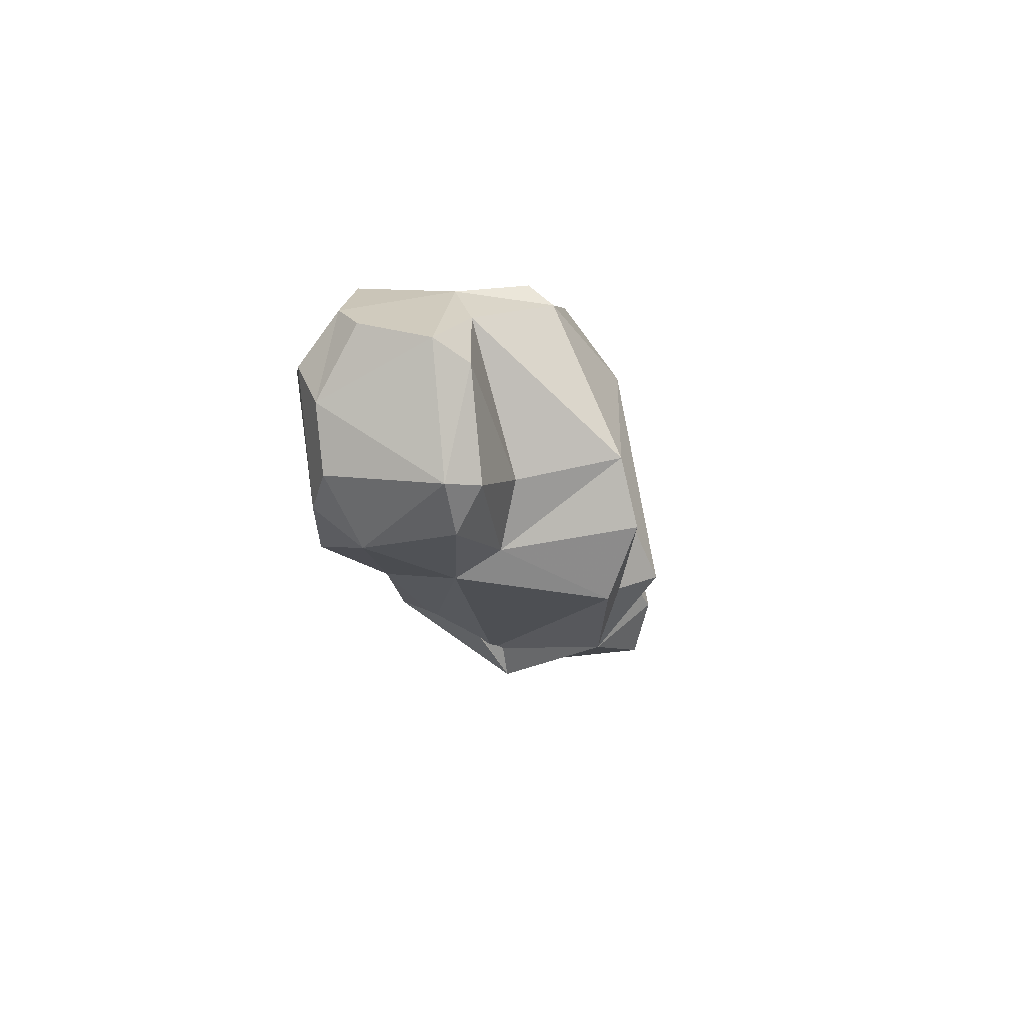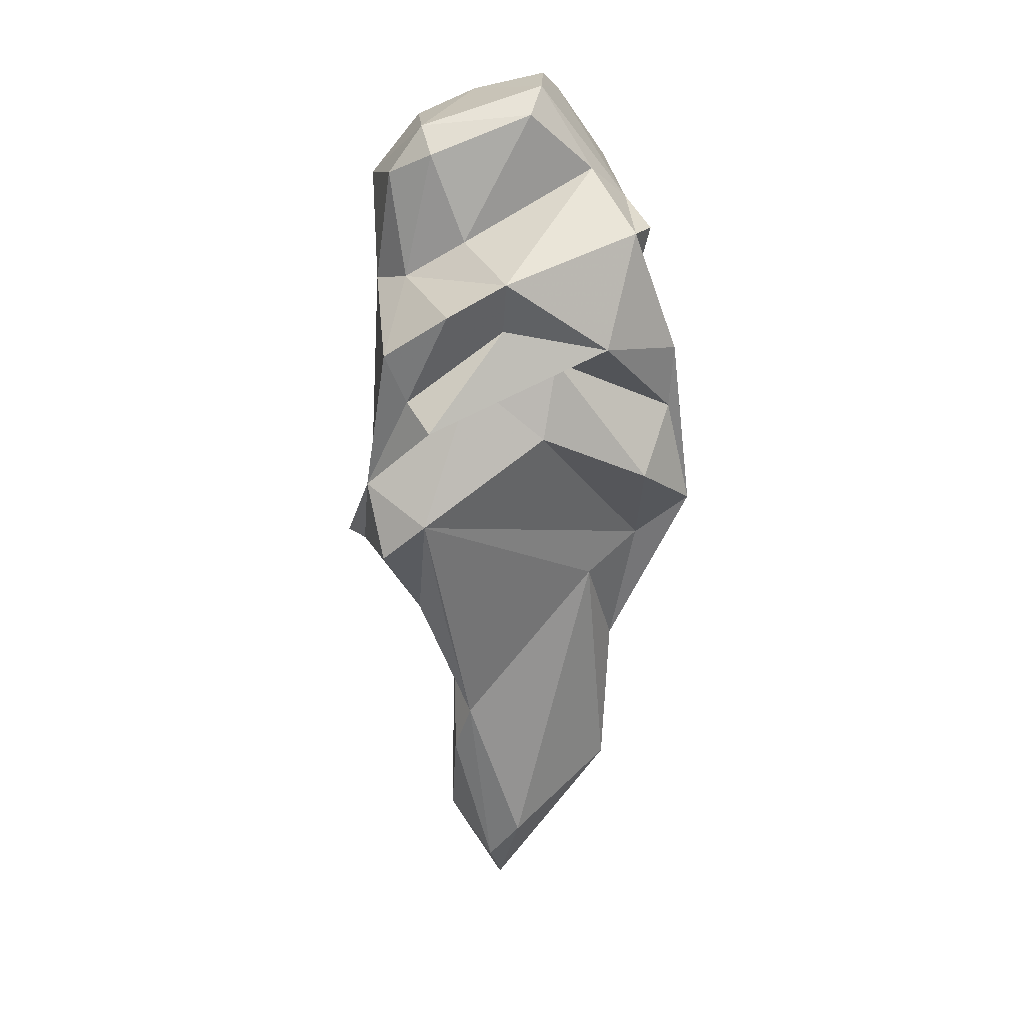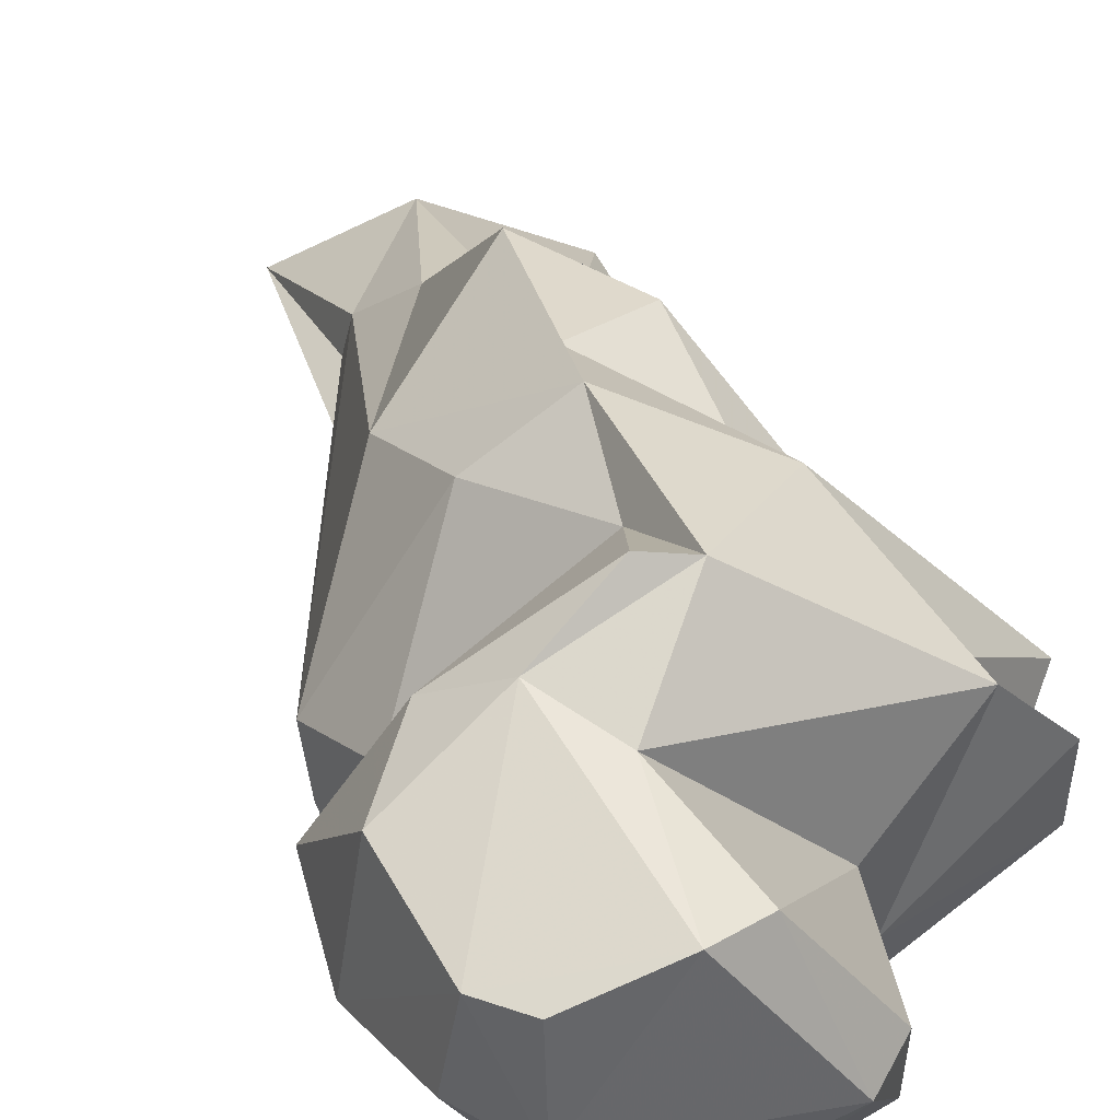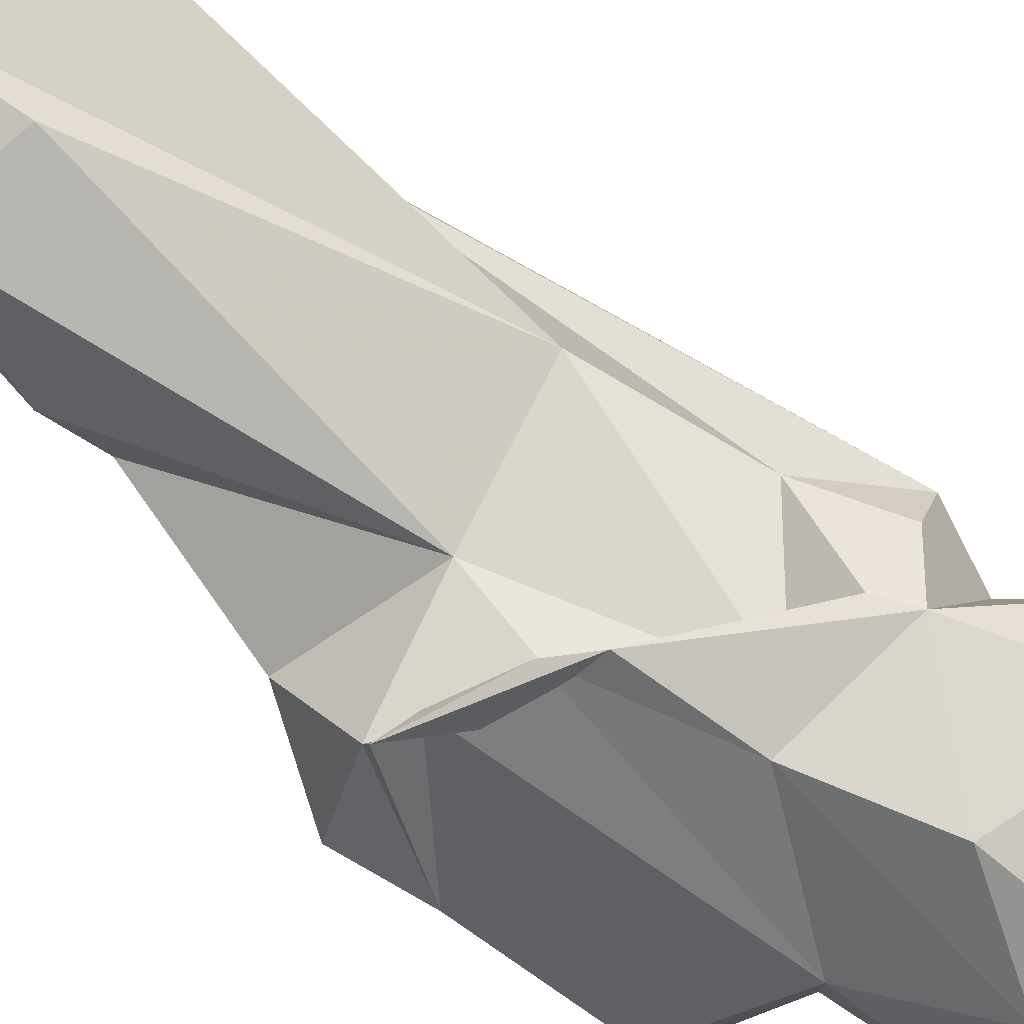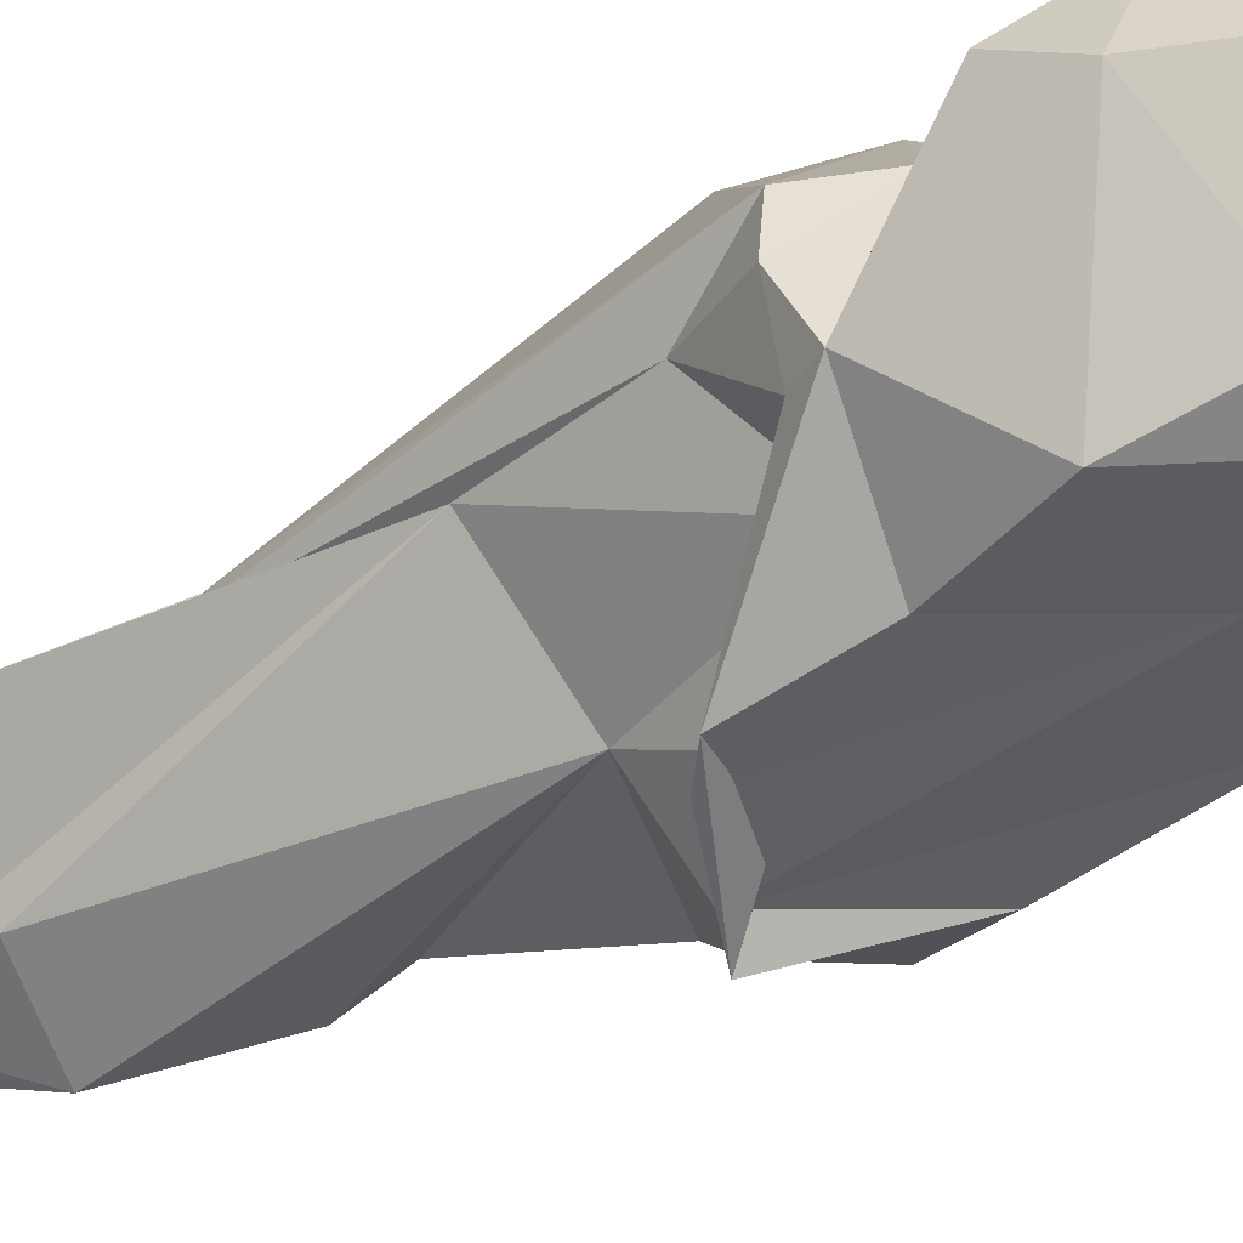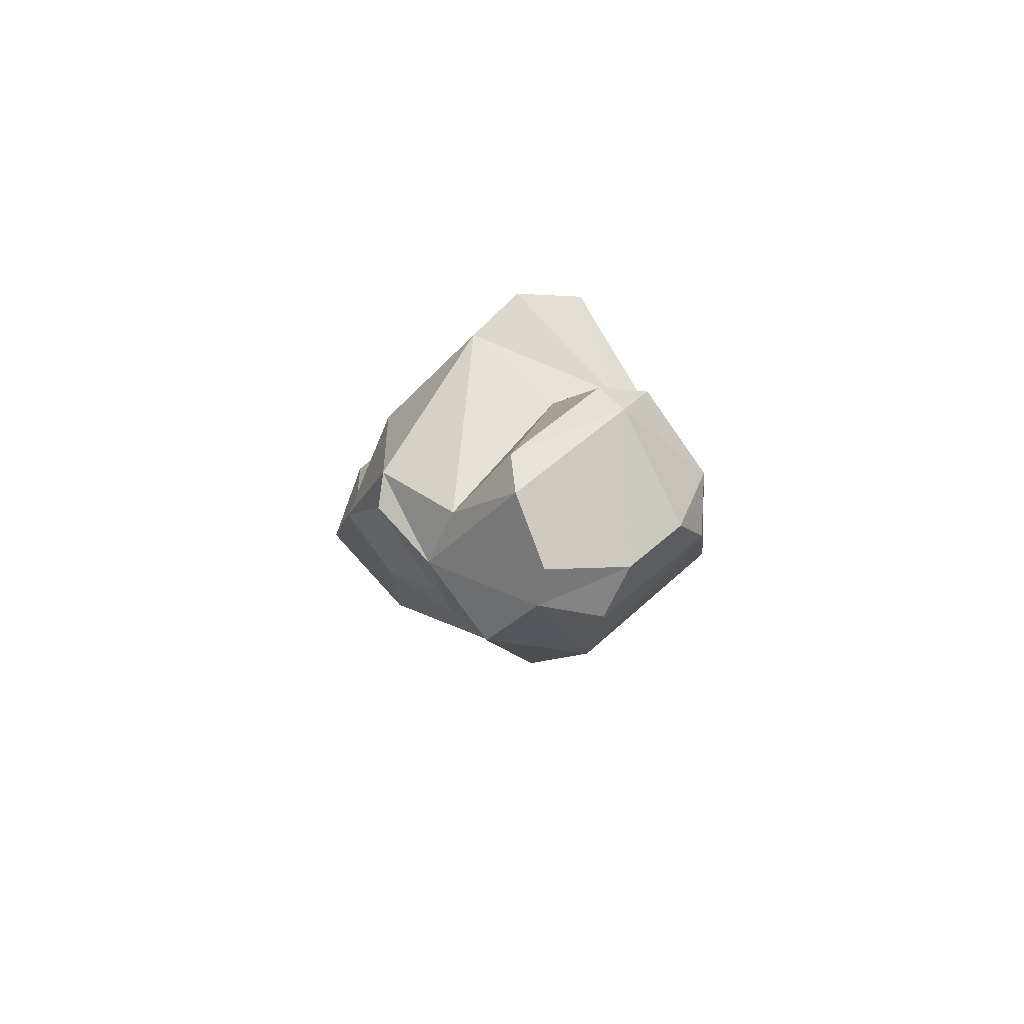
<metadata>
{"format":"obj","ext":"obj","renderer":"f3d","projection":"perspective","resolution":1024,"background":"white","views":[{"elev":76.5,"azim":37.9,"up":"+Z"},{"elev":33.8,"azim":115.5,"up":"+Z"},{"elev":18.7,"azim":-17.2,"up":"+Y"},{"elev":-69.9,"azim":-134.7,"up":"+Y"},{"elev":-58.0,"azim":-63.5,"up":"+Y"},{"elev":77.8,"azim":-87.6,"up":"+Z"}]}
</metadata>
<code>
v 179.8 270.4 112.2
v 180.7 269.9 115.6
v 179.6 272.5 110
v 179.9 274.2 113.6
v 182.4 269.1 116.6
v 181.9 272.2 117.7
v 182.9 276.5 113.2
v 182 269 105.9
v 181.1 271.3 105.2
v 184.2 266.3 113.9
v 180.7 273.2 105.5
v 181.6 273.2 108.3
v 180.8 272.3 116.7
v 182.9 272.7 102.6
v 181.4 275.7 111.5
v 184.5 273.3 118.2
v 183.4 278.3 107.3
v 184.1 267.2 115.8
v 187 267.1 101.1
v 182.7 278.1 103.7
v 185.5 275.9 90.62
v 184.5 275.6 114.9
v 185.4 269 105.2
v 184.9 278.5 113
v 186.4 267 105.4
v 185.7 280.1 108.1
v 182.8 269.4 104.8
v 185.6 278.2 110.6
v 185.1 276.6 85.12
v 184.4 265.8 109.4
v 188.1 269.5 117.1
v 186.7 278.1 92.92
v 186.2 281.3 101.1
v 189 271.2 98.32
v 184.5 274 97.26
v 185.6 277 91.09
v 186.1 273.5 117.5
v 186.6 266.2 113.9
v 186.3 279 98.63
v 188.7 280.2 103.3
v 189.3 272 112.9
v 189.1 270.4 116.3
v 188.7 273.1 85.15
v 186 280.1 105.4
v 186.3 278.4 113.3
v 189.3 268.6 115.3
v 188.4 267.5 100.2
v 189.5 267.9 110.5
v 188.8 268.4 101.8
v 189.5 278.6 109.4
v 189.9 274.4 80.27
v 192.4 267.6 99.14
v 192 275.2 112.8
v 189.7 276.4 108.5
v 188.6 277.7 97.41
v 191.2 268 99.5
v 192.9 268.6 99.32
v 188.3 278.4 86.89
v 191.3 276.6 105.6
v 192.4 272.5 84.76
v 191.3 274.4 80.03
v 190.4 269.8 111.3
v 193.8 273.5 89.68
v 192.9 275.3 81.69
v 195.2 270.3 103.9
v 191.8 275 110.6
v 194.7 271.1 110
v 193.2 276.3 85.11
v 193.6 274.1 91.82
v 194.1 273.6 112
v 193.6 275.1 83.42
v 194.4 272.1 97.61
v 192 273.6 108
v 194.7 272 108.1
v 194.5 273.5 97.36
v 195.7 273.2 102.9
v 196.3 271.6 101.2
v 195.5 273.4 107.4
g foo
f 31 37 16
f 42 37 31
f 46 42 31
f 16 13 6
f 5 16 6
f 31 16 5
f 18 31 5
f 38 31 18
f 46 31 38
f 5 6 13
f 10 38 18
f 13 2 5
f 10 5 2
f 18 5 10
f 22 37 41
f 42 41 37
f 62 41 42
f 7 16 22
f 37 22 16
f 62 42 46
f 7 13 16
f 46 48 62
f 48 46 38
f 13 7 4
f 2 13 1
f 13 4 1
f 10 30 38
f 1 10 2
f 30 10 1
f 62 70 53
f 67 70 62
f 62 53 41
f 53 45 22
f 41 53 22
f 22 45 7
f 45 24 7
f 15 7 24
f 48 67 62
f 7 15 4
f 15 3 4
f 25 48 38
f 30 25 38
f 4 3 1
f 8 25 30
f 3 8 1
f 1 8 30
f 53 70 74
f 45 53 50
f 66 50 53
f 66 53 74
f 74 70 67
f 50 26 45
f 24 45 28
f 45 26 28
f 65 74 67
f 56 65 67
f 15 24 28
f 28 12 15
f 56 67 48
f 47 56 48
f 3 15 12
f 47 48 25
f 47 25 19
f 8 3 12
f 19 25 8
f 50 66 78
f 78 66 74
f 78 74 65
f 17 28 26
f 17 12 28
f 17 11 12
f 9 12 11
f 9 8 12
f 9 27 8
f 27 19 8
f 73 54 50
f 73 50 78
f 78 65 73
f 44 26 50
f 54 44 50
f 26 20 17
f 56 52 65
f 20 11 17
f 56 47 52
f 40 54 59
f 59 54 73
f 59 73 76
f 33 44 40
f 54 40 44
f 73 65 76
f 77 76 65
f 44 33 26
f 33 20 26
f 57 77 65
f 57 65 52
f 49 52 23
f 14 9 11
f 14 27 9
f 14 23 27
f 19 23 52
f 47 19 52
f 19 27 23
f 33 40 39
f 72 75 76
f 76 77 72
f 39 40 59
f 76 39 59
f 57 72 77
f 32 33 39
f 34 72 57
f 32 20 33
f 32 36 20
f 11 20 36
f 11 36 21
f 49 34 57
f 52 49 57
f 14 11 21
f 14 21 35
f 35 23 14
f 35 34 23
f 49 23 34
f 55 39 76
f 69 55 76
f 69 76 75
f 68 55 69
f 72 69 75
f 32 39 55
f 69 72 34
f 69 34 63
f 34 60 63
f 35 43 34
f 43 60 34
f 32 55 58
f 58 55 68
f 68 69 71
f 71 69 63
f 36 32 58
f 60 71 63
f 29 21 36
f 29 36 58
f 61 71 60
f 21 29 35
f 60 51 61
f 51 35 29
f 51 43 35
f 51 60 43
f 64 58 68
f 68 71 64
f 51 29 58
f 51 58 64
f 61 51 64
f 64 71 61
g

</code>
